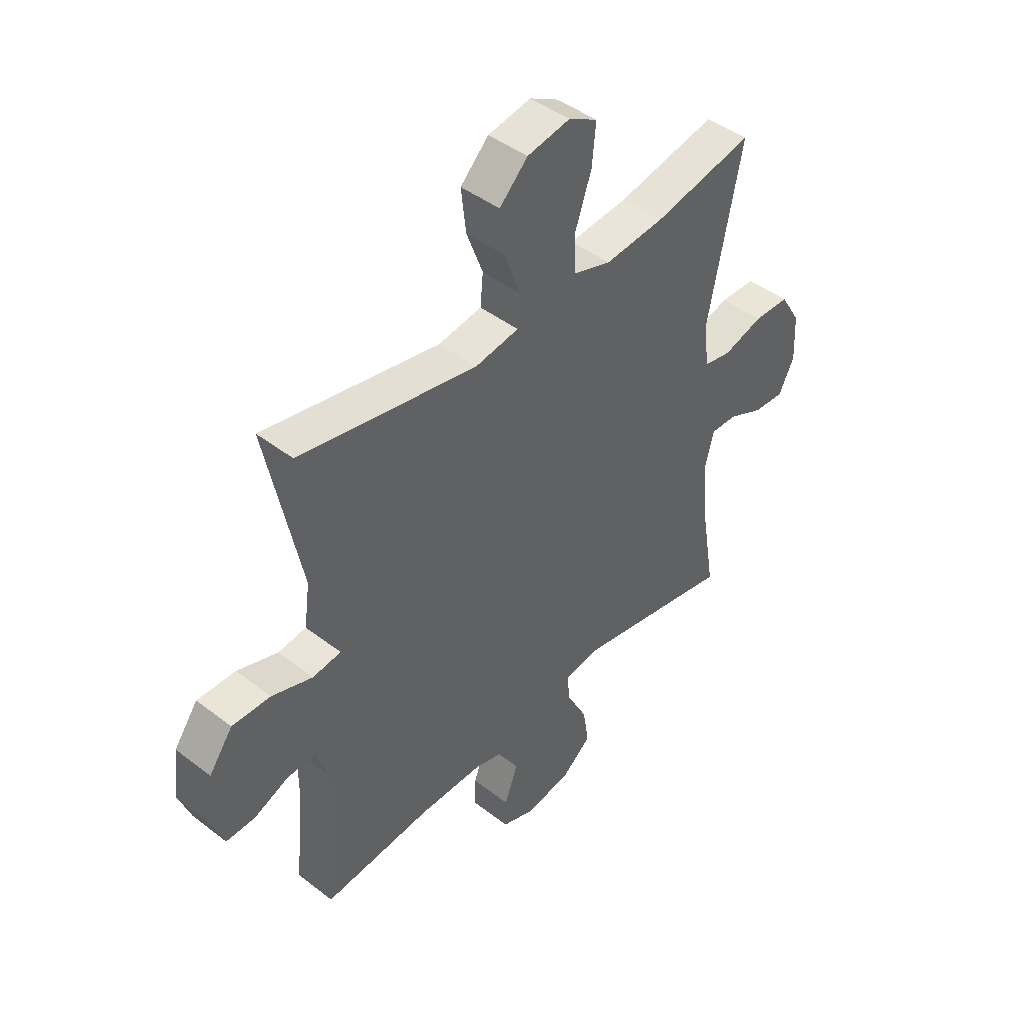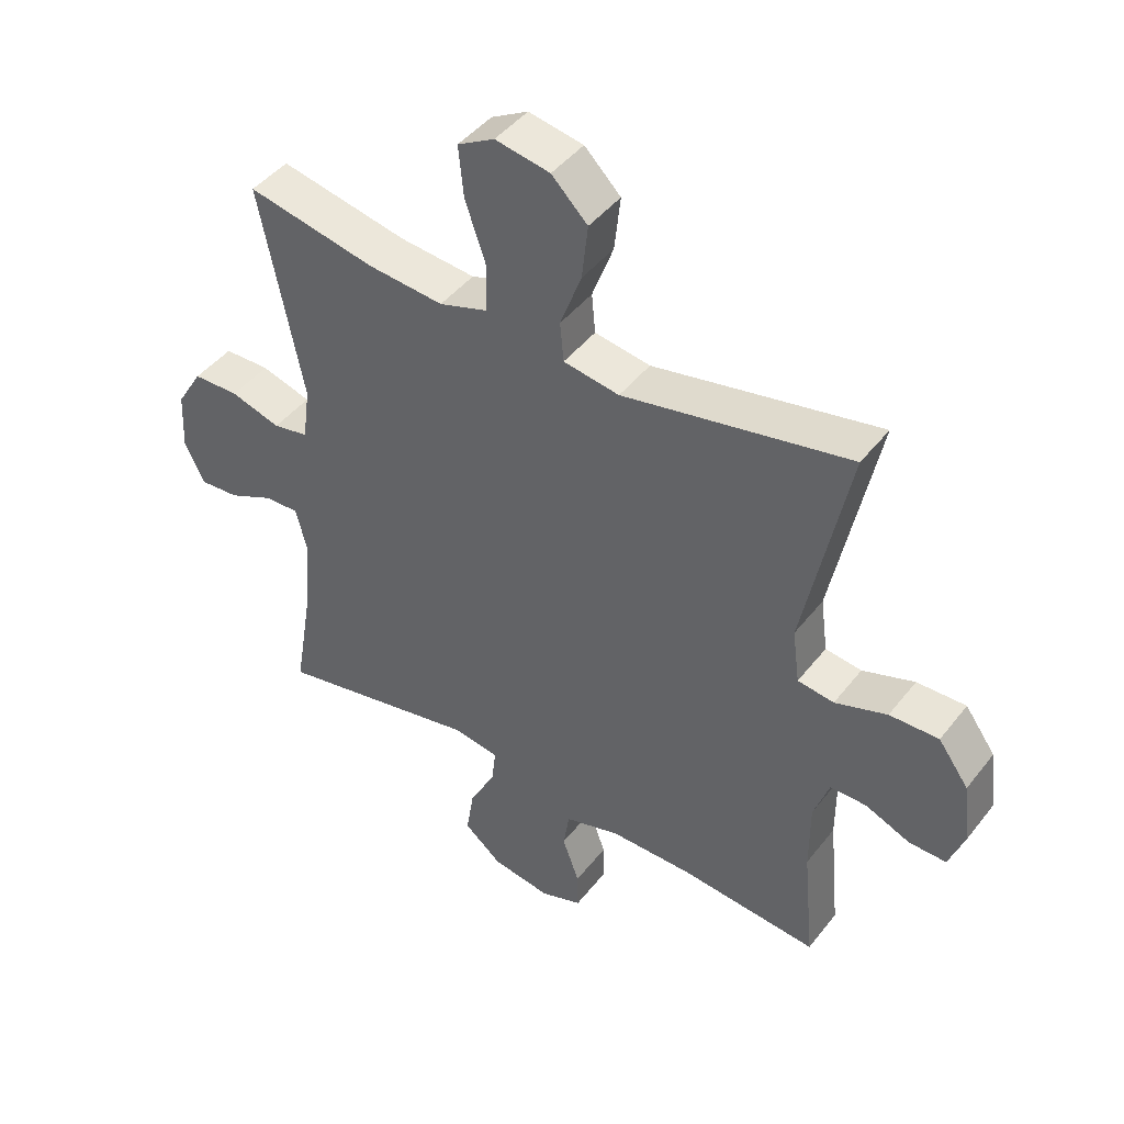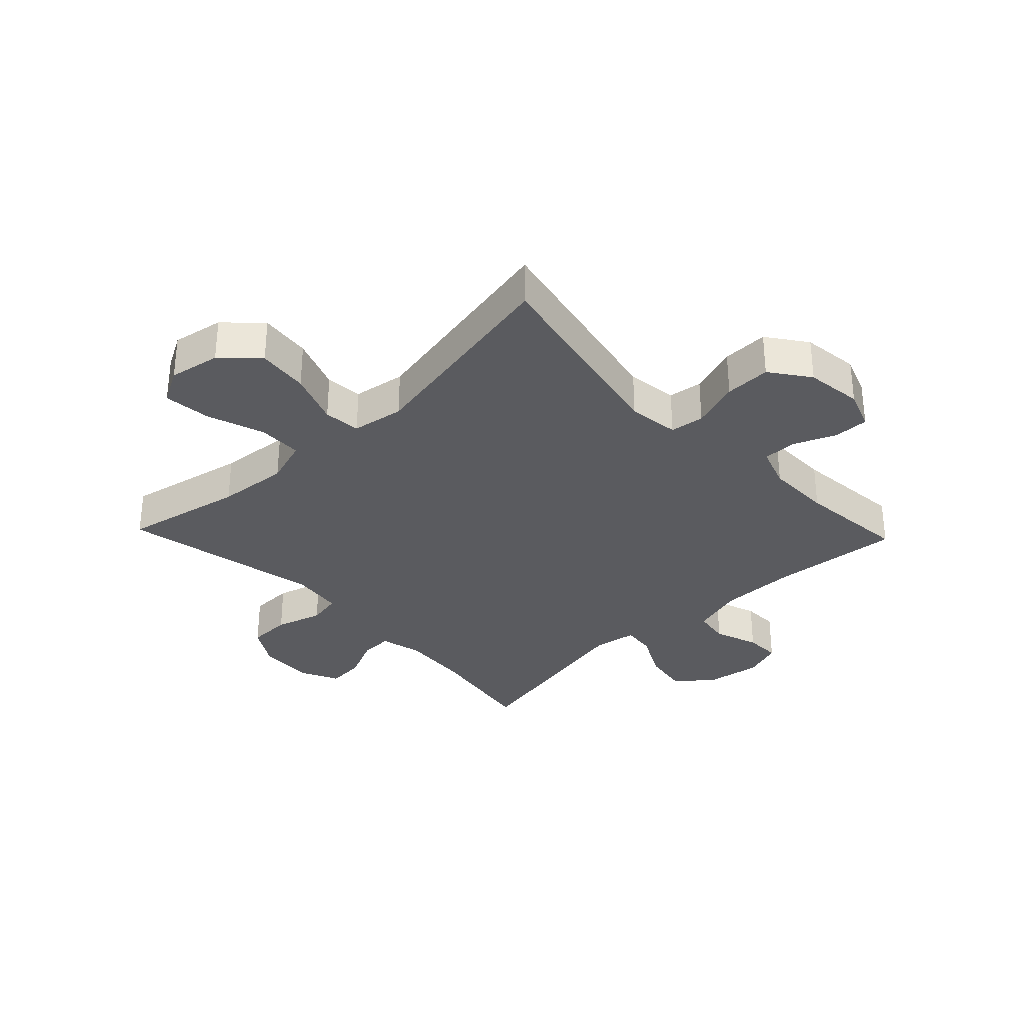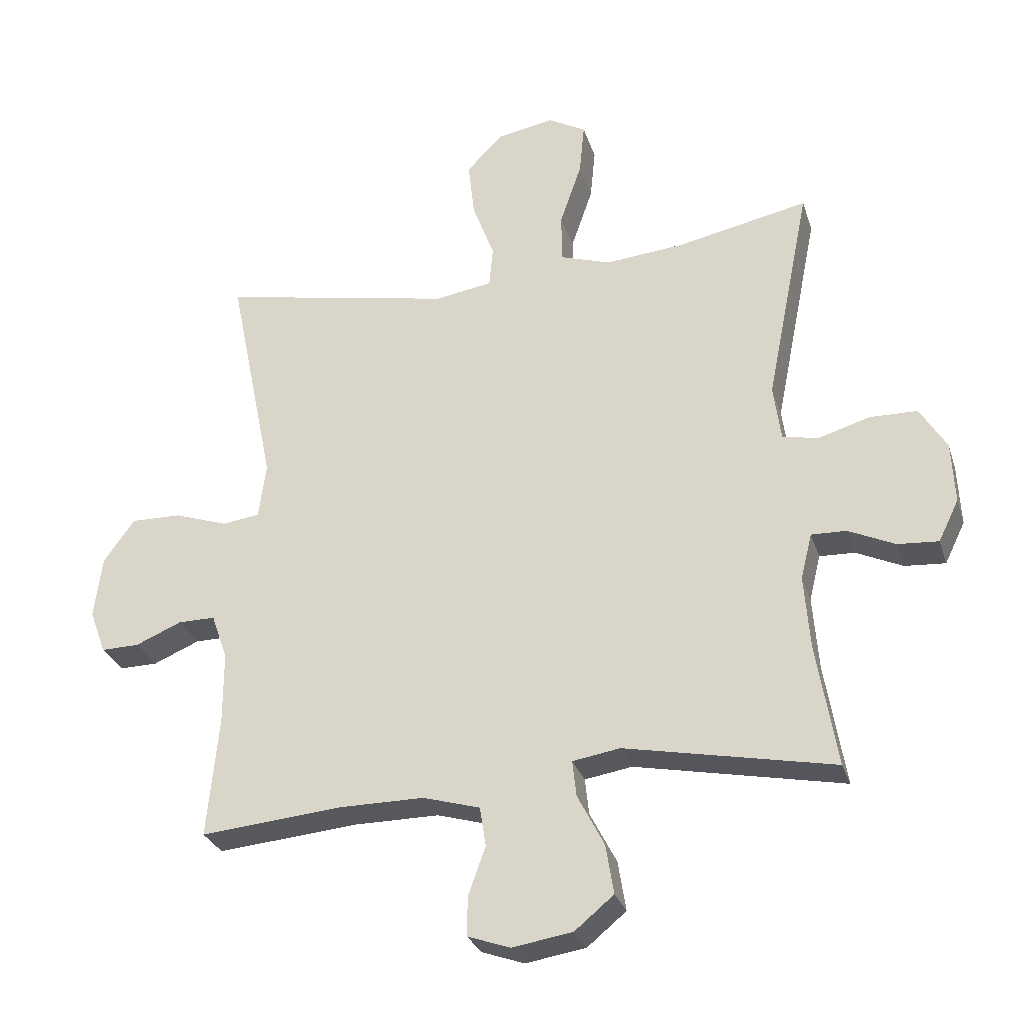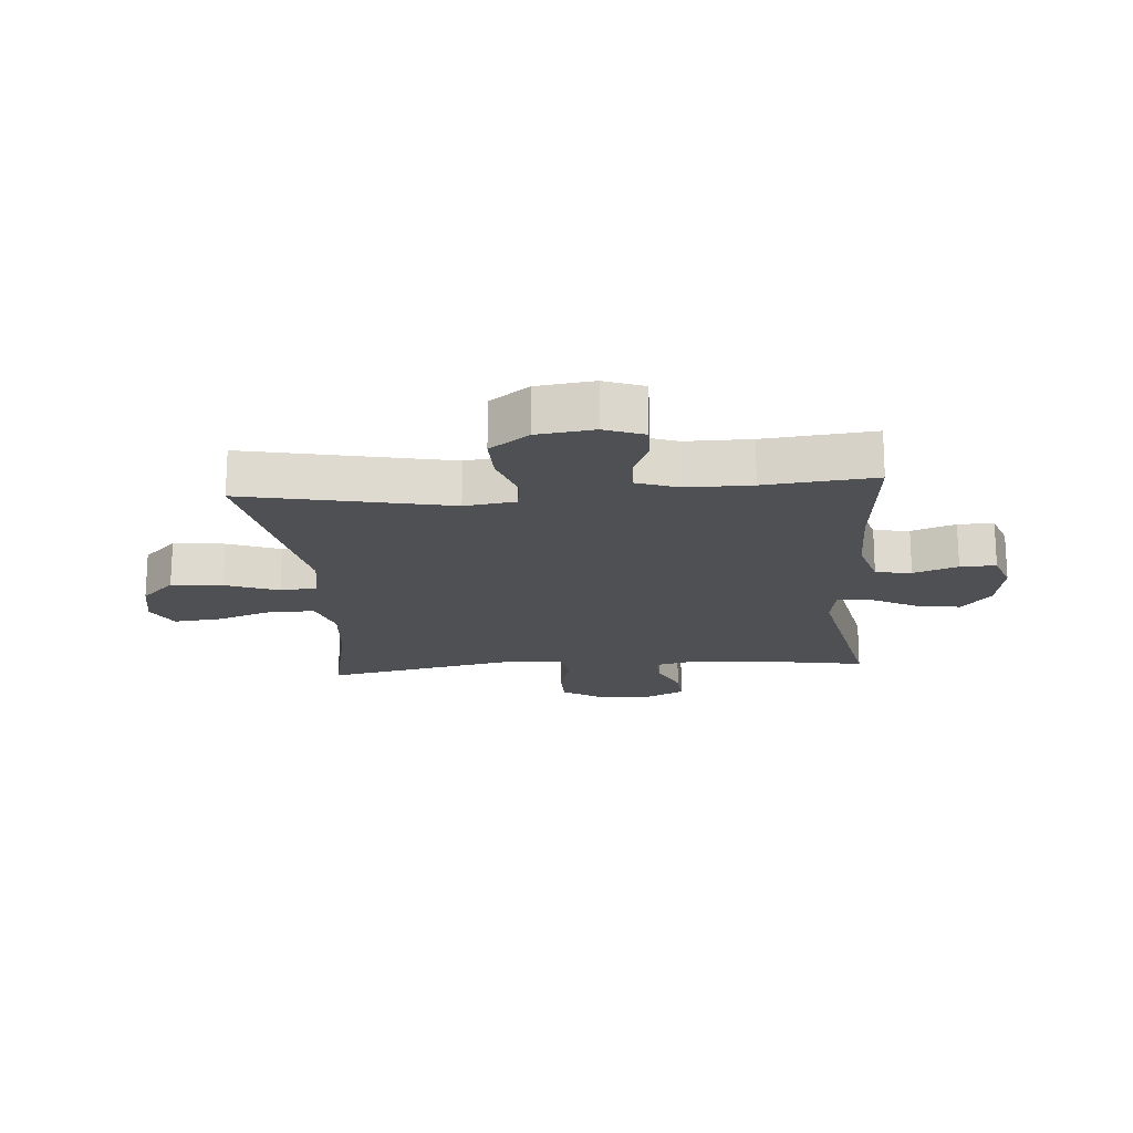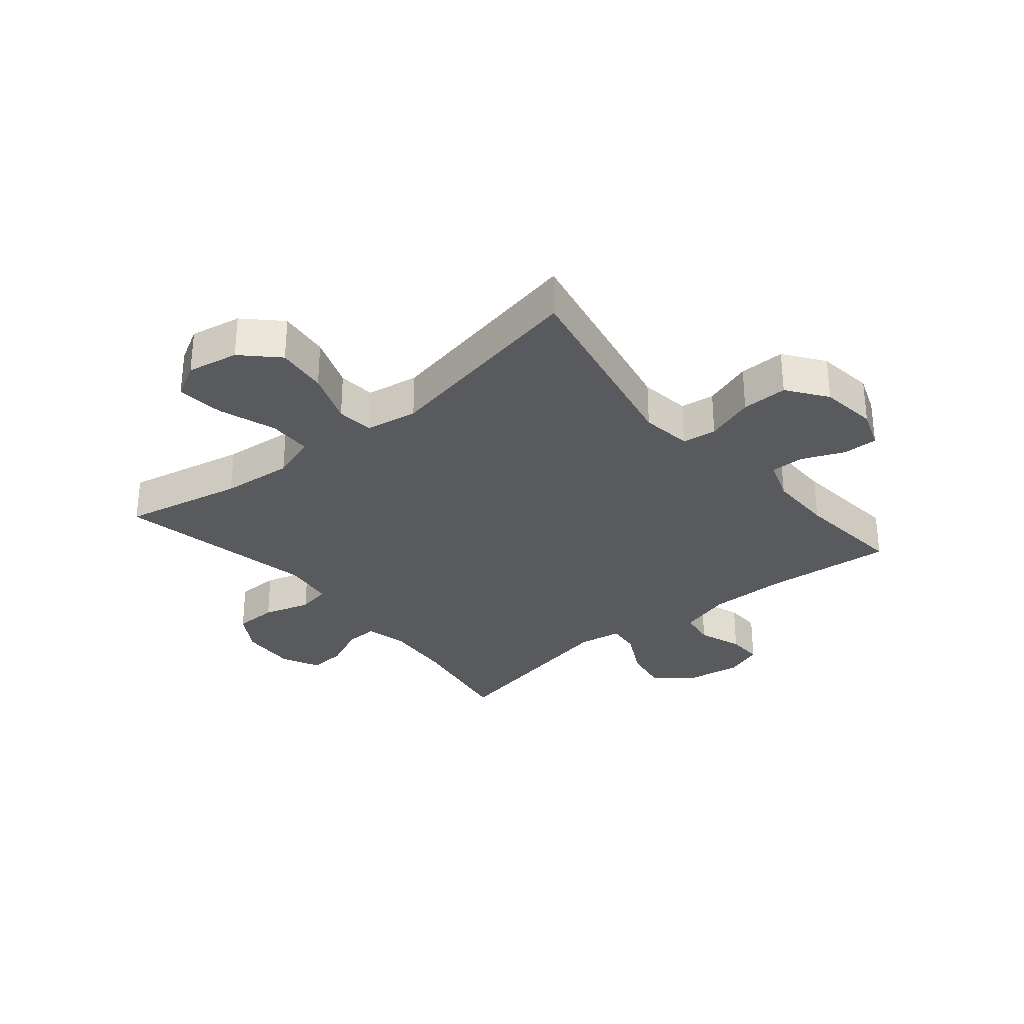
<metadata>
{"format":"obj","ext":"obj","renderer":"f3d","projection":"perspective","resolution":1024,"background":"white","views":[{"elev":44.4,"azim":132.0,"up":"+Z"},{"elev":44.4,"azim":35.2,"up":"+Z"},{"elev":-32.8,"azim":43.6,"up":"+Y"},{"elev":-28.6,"azim":-163.8,"up":"+Z"},{"elev":-18.6,"azim":94.6,"up":"+Y"},{"elev":-31.0,"azim":39.7,"up":"+Y"}]}
</metadata>
<code>
o path1798_path1798.001
v -0.4336 0.0375 0.1596
v -0.4455 0.0375 0.07098
v -0.5032 0.0375 0.06
v -0.5848 0.0375 0.08447
v -0.6596 0.0375 0.08296
v -0.7017 0.0375 0.01416
v -0.7065 0.0375 -0.08276
v -0.6743 0.0375 -0.1485
v -0.6097 0.0375 -0.1438
v -0.5359 0.0375 -0.11
v -0.4801 0.0375 -0.1082
v -0.4622 0.0375 -0.1812
v -0.4711 0.0375 -0.297
v -0.5037 0.0375 -0.4925
v -0.1724 0.0375 -0.4265
v -0.09692 0.0375 -0.4388
v -0.1033 0.0375 -0.4957
v -0.1457 0.0375 -0.5774
v -0.1583 0.0375 -0.6558
v -0.0965 0.0375 -0.7069
v -0.000769 0.0375 -0.7224
v 0.06701 0.0375 -0.6985
v 0.06588 0.0375 -0.6364
v 0.03842 0.0375 -0.5598
v 0.0481 0.0375 -0.4977
v 0.1385 0.0375 -0.4714
v 0.2738 0.0375 -0.4719
v 0.4982 0.0375 -0.4925
v 0.4797 0.0375 -0.301
v 0.4798 0.0375 -0.1874
v 0.5052 0.0375 -0.1153
v 0.5642 0.0375 -0.1158
v 0.6374 0.0375 -0.1468
v 0.6977 0.0375 -0.1479
v 0.7233 0.0375 -0.07914
v 0.7107 0.0375 0.01953
v 0.6613 0.0375 0.08785
v 0.5813 0.0375 0.08622
v 0.4963 0.0375 0.05762
v 0.4371 0.0375 0.06568
v 0.4252 0.0375 0.1542
v 0.4982 0.0375 0.5092
v 0.1286 0.0375 0.4374
v 0.03758 0.0375 0.4521
v 0.03159 0.0375 0.5165
v 0.06612 0.0375 0.6089
v 0.0761 0.0375 0.698
v 0.0172 0.0375 0.7565
v -0.07198 0.0375 0.7729
v -0.1321 0.0375 0.7397
v -0.1241 0.0375 0.6573
v -0.08975 0.0375 0.5576
v -0.09107 0.0375 0.4804
v -0.1709 0.0375 0.4546
v -0.2951 0.0375 0.4659
v -0.5037 0.0375 0.5092
v -0.4336 -0.0375 0.1596
v -0.4455 -0.0375 0.07098
v -0.5032 -0.0375 0.06
v -0.5848 -0.0375 0.08447
v -0.6596 -0.0375 0.08296
v -0.7017 -0.0375 0.01416
v -0.7065 -0.0375 -0.08276
v -0.6743 -0.0375 -0.1485
v -0.6097 -0.0375 -0.1438
v -0.5359 -0.0375 -0.11
v -0.4801 -0.0375 -0.1082
v -0.4622 -0.0375 -0.1812
v -0.4711 -0.0375 -0.297
v -0.5037 -0.0375 -0.4925
v -0.1724 -0.0375 -0.4265
v -0.09692 -0.0375 -0.4388
v -0.1033 -0.0375 -0.4957
v -0.1457 -0.0375 -0.5774
v -0.1583 -0.0375 -0.6558
v -0.0965 -0.0375 -0.7069
v -0.000769 -0.0375 -0.7224
v 0.06701 -0.0375 -0.6985
v 0.06588 -0.0375 -0.6364
v 0.03842 -0.0375 -0.5598
v 0.0481 -0.0375 -0.4977
v 0.1385 -0.0375 -0.4714
v 0.2738 -0.0375 -0.4719
v 0.4982 -0.0375 -0.4925
v 0.4797 -0.0375 -0.301
v 0.4798 -0.0375 -0.1874
v 0.5052 -0.0375 -0.1153
v 0.5642 -0.0375 -0.1158
v 0.6374 -0.0375 -0.1468
v 0.6977 -0.0375 -0.1479
v 0.7233 -0.0375 -0.07914
v 0.7107 -0.0375 0.01953
v 0.6613 -0.0375 0.08785
v 0.5813 -0.0375 0.08622
v 0.4963 -0.0375 0.05762
v 0.4371 -0.0375 0.06568
v 0.4252 -0.0375 0.1542
v 0.4982 -0.0375 0.5092
v 0.1286 -0.0375 0.4374
v 0.03758 -0.0375 0.4521
v 0.03159 -0.0375 0.5165
v 0.06612 -0.0375 0.6089
v 0.0761 -0.0375 0.698
v 0.0172 -0.0375 0.7565
v -0.07198 -0.0375 0.7729
v -0.1321 -0.0375 0.7397
v -0.1241 -0.0375 0.6573
v -0.08975 -0.0375 0.5576
v -0.09107 -0.0375 0.4804
v -0.1709 -0.0375 0.4546
v -0.2951 -0.0375 0.4659
v -0.5037 -0.0375 0.5092
v -0.0965 0.0375 -0.7069
v -0.000769 0.0375 -0.7224
v 0.06701 0.0375 -0.6985
v 0.06701 0.0375 -0.6985
v -0.1583 0.0375 -0.6558
v 0.06588 0.0375 -0.6364
v -0.1457 0.0375 -0.5774
v 0.03842 0.0375 -0.5598
v -0.1033 0.0375 -0.4957
v 0.0481 0.0375 -0.4977
v 0.0481 0.0375 -0.4977
v 0.1385 0.0375 -0.4714
v -0.09692 0.0375 -0.4388
v -0.09692 0.0375 -0.4388
v 0.2738 0.0375 -0.4719
v 0.4982 0.0375 -0.4925
v 0.4982 0.0375 -0.4925
v -0.5037 0.0375 -0.4925
v -0.5037 0.0375 -0.4925
v -0.1724 0.0375 -0.4265
v 0.4797 0.0375 -0.301
v -0.4711 0.0375 -0.297
v 0.4798 0.0375 -0.1874
v -0.4622 0.0375 -0.1812
v 0.5052 0.0375 -0.1153
v 0.5052 0.0375 -0.1153
v -0.4801 0.0375 -0.1082
v -0.4801 0.0375 -0.1082
v -0.7065 0.0375 -0.08276
v -0.6743 0.0375 -0.1485
v -0.6743 0.0375 -0.1485
v -0.6097 0.0375 -0.1438
v 0.6374 0.0375 -0.1468
v 0.6977 0.0375 -0.1479
v 0.6977 0.0375 -0.1479
v 0.7233 0.0375 -0.07914
v 0.5642 0.0375 -0.1158
v -0.5359 0.0375 -0.11
v -0.7017 0.0375 0.01416
v 0.7107 0.0375 0.01953
v -0.6596 0.0375 0.08296
v 0.6613 0.0375 0.08785
v 0.4963 0.0375 0.05762
v 0.4371 0.0375 0.06568
v 0.4371 0.0375 0.06568
v 0.5813 0.0375 0.08622
v -0.5848 0.0375 0.08447
v -0.5032 0.0375 0.06
v -0.4455 0.0375 0.07098
v -0.4455 0.0375 0.07098
v 0.4252 0.0375 0.1542
v -0.4336 0.0375 0.1596
v 0.1286 0.0375 0.4374
v 0.03758 0.0375 0.4521
v 0.03758 0.0375 0.4521
v 0.03159 0.0375 0.5165
v -0.1709 0.0375 0.4546
v -0.2951 0.0375 0.4659
v -0.09107 0.0375 0.4804
v -0.09107 0.0375 0.4804
v -0.08975 0.0375 0.5576
v 0.4982 0.0375 0.5092
v 0.4982 0.0375 0.5092
v -0.5037 0.0375 0.5092
v -0.5037 0.0375 0.5092
v 0.06612 0.0375 0.6089
v -0.1241 0.0375 0.6573
v 0.0761 0.0375 0.698
v -0.1321 0.0375 0.7397
v -0.1321 0.0375 0.7397
v 0.0172 0.0375 0.7565
v -0.07198 0.0375 0.7729
v -0.0965 -0.0375 -0.7069
v -0.000769 -0.0375 -0.7224
v 0.06701 -0.0375 -0.6985
v 0.06701 -0.0375 -0.6985
v -0.1583 -0.0375 -0.6558
v 0.06588 -0.0375 -0.6364
v -0.1457 -0.0375 -0.5774
v 0.03842 -0.0375 -0.5598
v -0.1033 -0.0375 -0.4957
v 0.0481 -0.0375 -0.4977
v 0.0481 -0.0375 -0.4977
v 0.1385 -0.0375 -0.4714
v -0.09692 -0.0375 -0.4388
v -0.09692 -0.0375 -0.4388
v 0.2738 -0.0375 -0.4719
v 0.4982 -0.0375 -0.4925
v 0.4982 -0.0375 -0.4925
v -0.5037 -0.0375 -0.4925
v -0.5037 -0.0375 -0.4925
v -0.1724 -0.0375 -0.4265
v 0.4797 -0.0375 -0.301
v -0.4711 -0.0375 -0.297
v 0.4798 -0.0375 -0.1874
v -0.4622 -0.0375 -0.1812
v 0.5052 -0.0375 -0.1153
v 0.5052 -0.0375 -0.1153
v -0.4801 -0.0375 -0.1082
v -0.4801 -0.0375 -0.1082
v -0.7065 -0.0375 -0.08276
v -0.6743 -0.0375 -0.1485
v -0.6743 -0.0375 -0.1485
v -0.6097 -0.0375 -0.1438
v 0.6374 -0.0375 -0.1468
v 0.6977 -0.0375 -0.1479
v 0.6977 -0.0375 -0.1479
v 0.7233 -0.0375 -0.07914
v 0.5642 -0.0375 -0.1158
v -0.5359 -0.0375 -0.11
v -0.7017 -0.0375 0.01416
v 0.7107 -0.0375 0.01953
v -0.6596 -0.0375 0.08296
v 0.6613 -0.0375 0.08785
v 0.4963 -0.0375 0.05762
v 0.4371 -0.0375 0.06568
v 0.4371 -0.0375 0.06568
v 0.5813 -0.0375 0.08622
v -0.5848 -0.0375 0.08447
v -0.5032 -0.0375 0.06
v -0.4455 -0.0375 0.07098
v -0.4455 -0.0375 0.07098
v 0.4252 -0.0375 0.1542
v -0.4336 -0.0375 0.1596
v 0.1286 -0.0375 0.4374
v 0.03758 -0.0375 0.4521
v 0.03758 -0.0375 0.4521
v 0.03159 -0.0375 0.5165
v -0.1709 -0.0375 0.4546
v -0.2951 -0.0375 0.4659
v -0.09107 -0.0375 0.4804
v -0.09107 -0.0375 0.4804
v -0.08975 -0.0375 0.5576
v 0.4982 -0.0375 0.5092
v 0.4982 -0.0375 0.5092
v -0.5037 -0.0375 0.5092
v -0.5037 -0.0375 0.5092
v 0.06612 -0.0375 0.6089
v -0.1241 -0.0375 0.6573
v 0.0761 -0.0375 0.698
v -0.1321 -0.0375 0.7397
v -0.1321 -0.0375 0.7397
v 0.0172 -0.0375 0.7565
v -0.07198 -0.0375 0.7729
f 205 199 200
f 243 240 245
f 204 206 202
f 252 255 250
f 205 207 199
f 236 238 241
f 186 192 185
f 196 197 194
f 223 222 231
f 233 232 211
f 218 220 217
f 243 241 238
f 221 224 230
f 236 241 242
f 233 238 236
f 237 228 235
f 208 233 211
f 190 186 187
f 228 238 233
f 250 251 245
f 199 207 196
f 213 222 223
f 192 186 190
f 238 228 237
f 256 251 255
f 251 256 253
f 221 227 209
f 223 231 225
f 204 233 208
f 220 224 221
f 222 213 216
f 228 233 197
f 236 242 248
f 217 220 221
f 226 230 224
f 216 213 214
f 197 233 204
f 250 245 240
f 194 197 193
f 194 193 192
f 227 221 230
f 251 250 255
f 185 192 191
f 231 222 232
f 211 232 222
f 207 228 196
f 209 227 228
f 196 228 197
f 191 192 193
f 209 228 207
f 237 235 246
f 204 208 206
f 185 191 189
f 240 243 238
f 20 21 77 76
f 21 116 188 77
f 19 20 76 75
f 22 23 79 78
f 18 19 75 74
f 23 24 80 79
f 17 18 74 73
f 24 123 195 80
f 25 26 82 81
f 126 17 73 198
f 27 129 201 83
f 26 27 83 82
f 131 15 71 203
f 15 16 72 71
f 28 29 85 84
f 13 14 70 69
f 29 30 86 85
f 12 13 69 68
f 30 138 210 86
f 140 12 68 212
f 7 143 215 63
f 8 9 65 64
f 33 147 219 89
f 34 35 91 90
f 32 33 89 88
f 9 10 66 65
f 31 32 88 87
f 10 11 67 66
f 6 7 63 62
f 35 36 92 91
f 5 6 62 61
f 36 37 93 92
f 39 157 229 95
f 38 39 95 94
f 37 38 94 93
f 4 5 61 60
f 3 4 60 59
f 162 3 59 234
f 40 41 97 96
f 1 2 58 57
f 43 167 239 99
f 44 45 101 100
f 54 55 111 110
f 172 54 110 244
f 52 53 109 108
f 175 43 99 247
f 41 42 98 97
f 177 1 57 249
f 55 56 112 111
f 45 46 102 101
f 51 52 108 107
f 46 47 103 102
f 182 51 107 254
f 47 48 104 103
f 49 50 106 105
f 48 49 105 104
f 133 128 127
f 171 173 168
f 132 130 134
f 180 178 183
f 133 127 135
f 164 169 166
f 114 113 120
f 124 122 125
f 151 159 150
f 161 139 160
f 146 145 148
f 171 166 169
f 149 158 152
f 164 170 169
f 161 164 166
f 165 163 156
f 136 139 161
f 118 115 114
f 156 161 166
f 178 173 179
f 127 124 135
f 141 151 150
f 120 118 114
f 166 165 156
f 184 183 179
f 179 181 184
f 149 137 155
f 151 153 159
f 132 136 161
f 148 149 152
f 150 144 141
f 156 125 161
f 164 176 170
f 145 149 148
f 154 152 158
f 144 142 141
f 125 132 161
f 178 168 173
f 122 121 125
f 122 120 121
f 155 158 149
f 179 183 178
f 113 119 120
f 159 160 150
f 139 150 160
f 135 124 156
f 137 156 155
f 124 125 156
f 119 121 120
f 137 135 156
f 165 174 163
f 132 134 136
f 113 117 119
f 168 166 171

</code>
